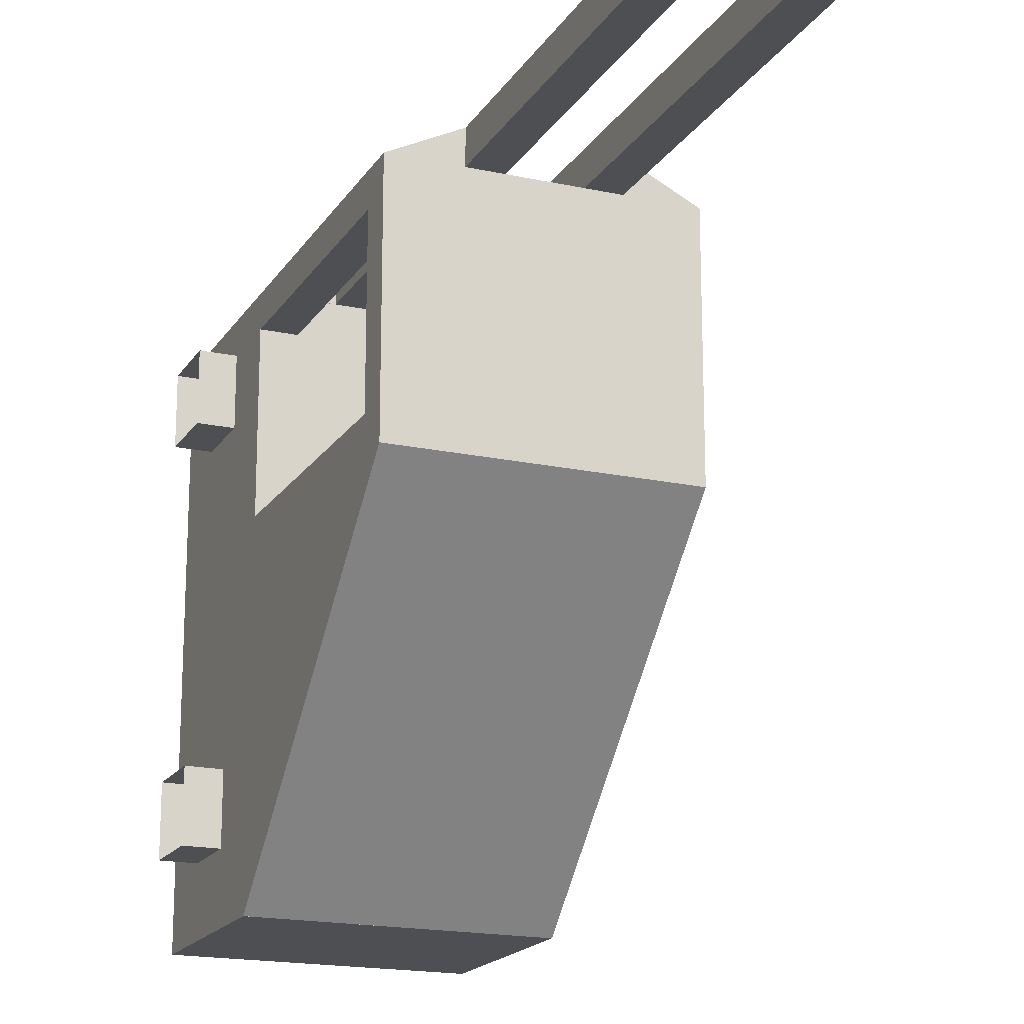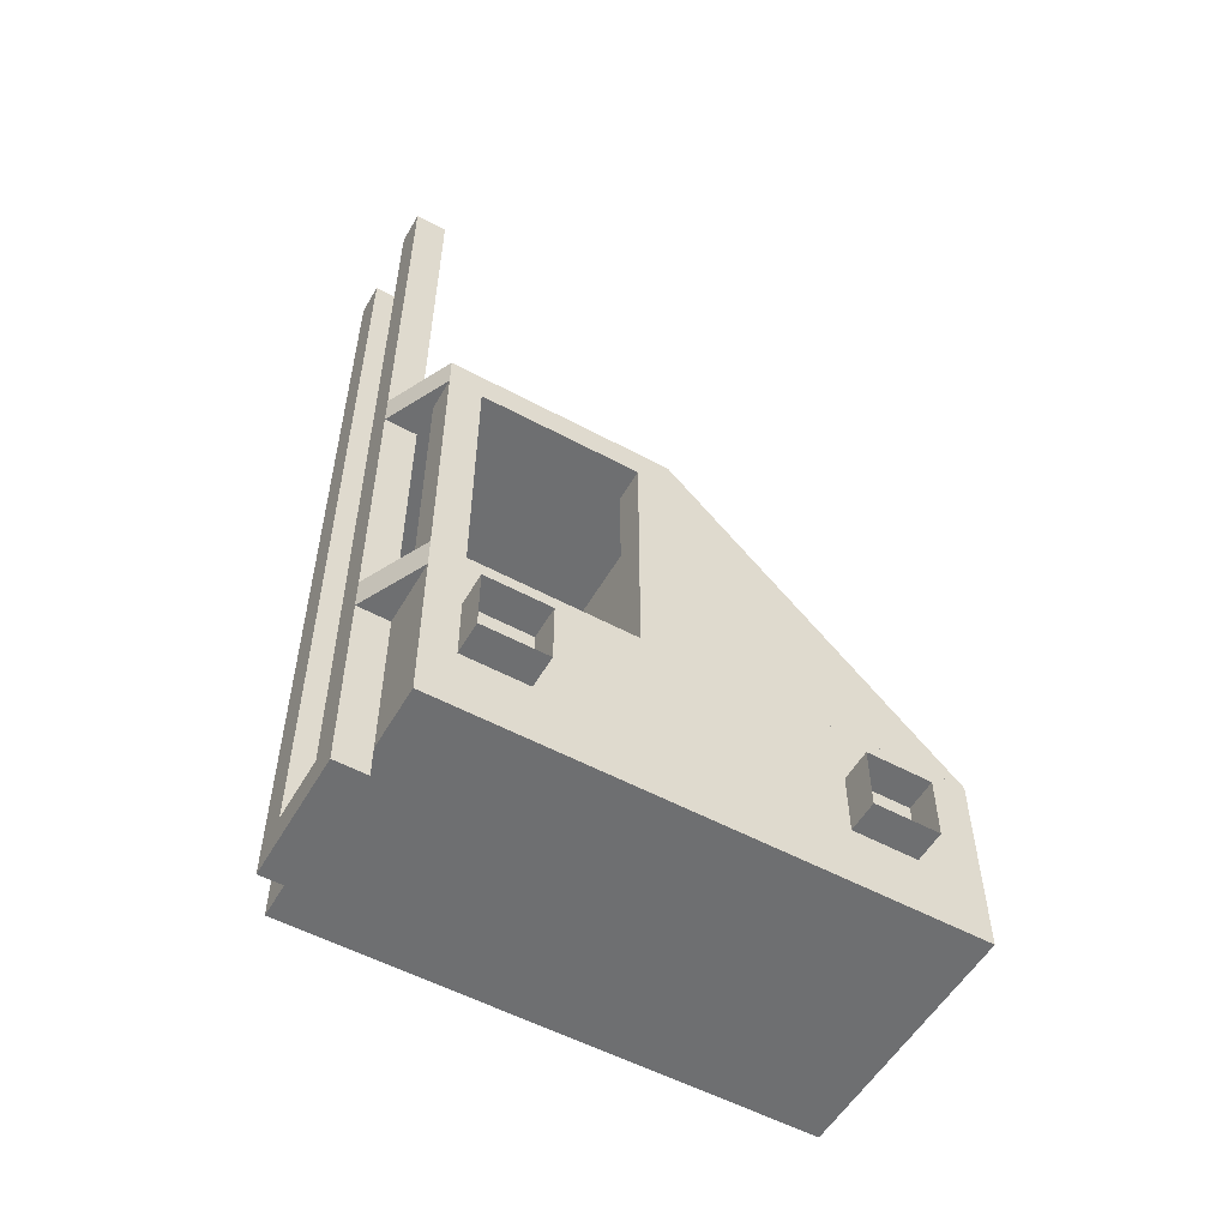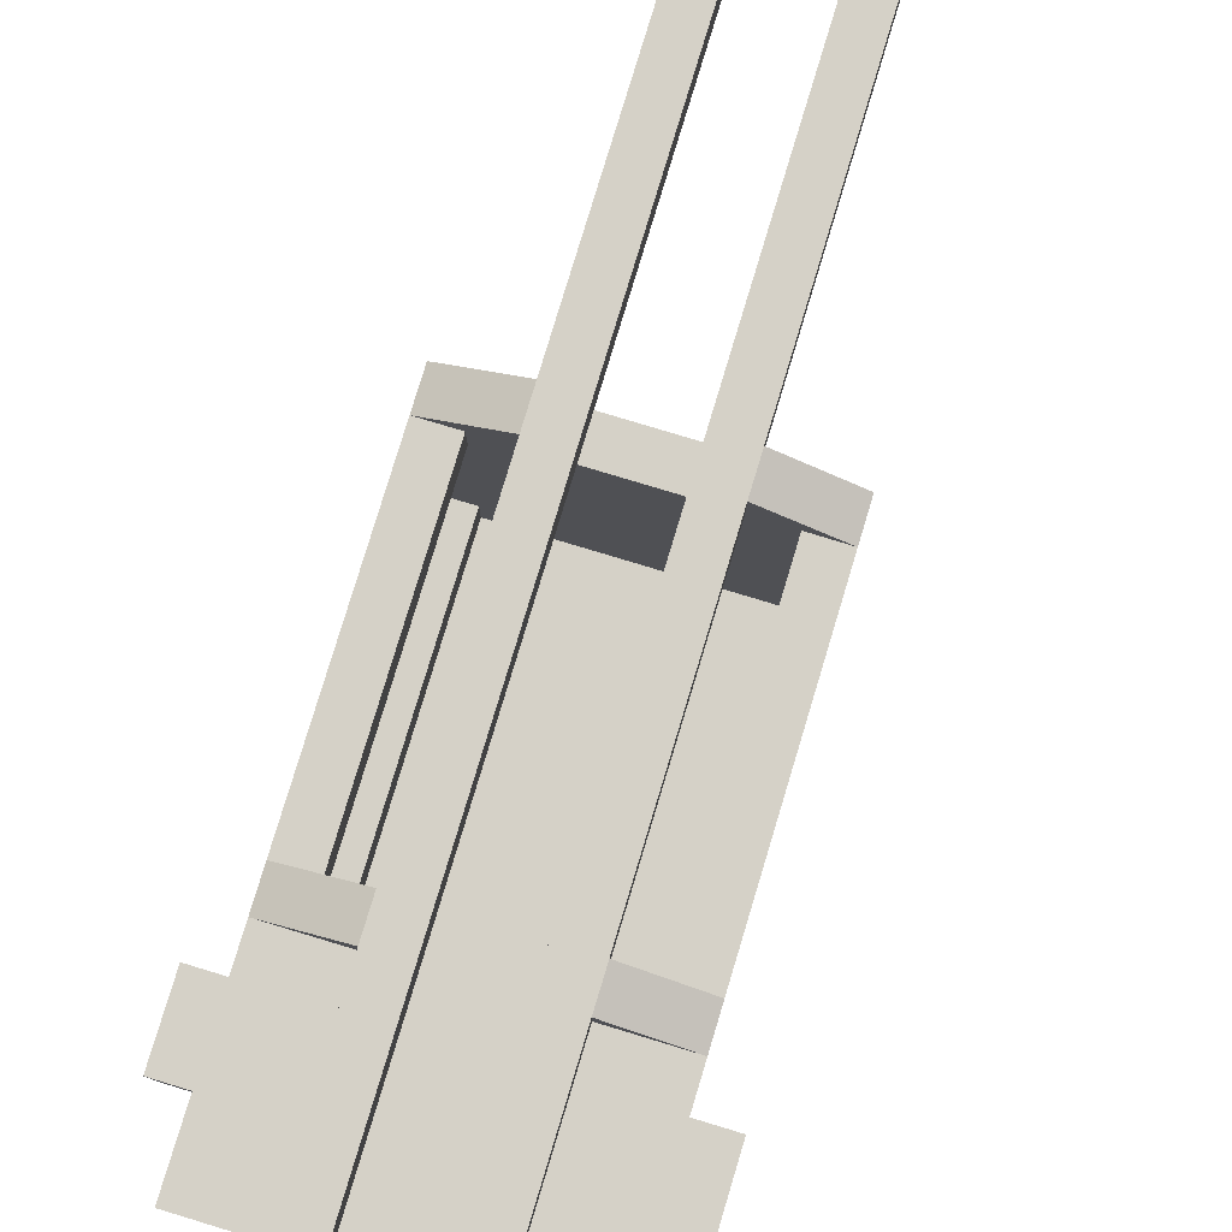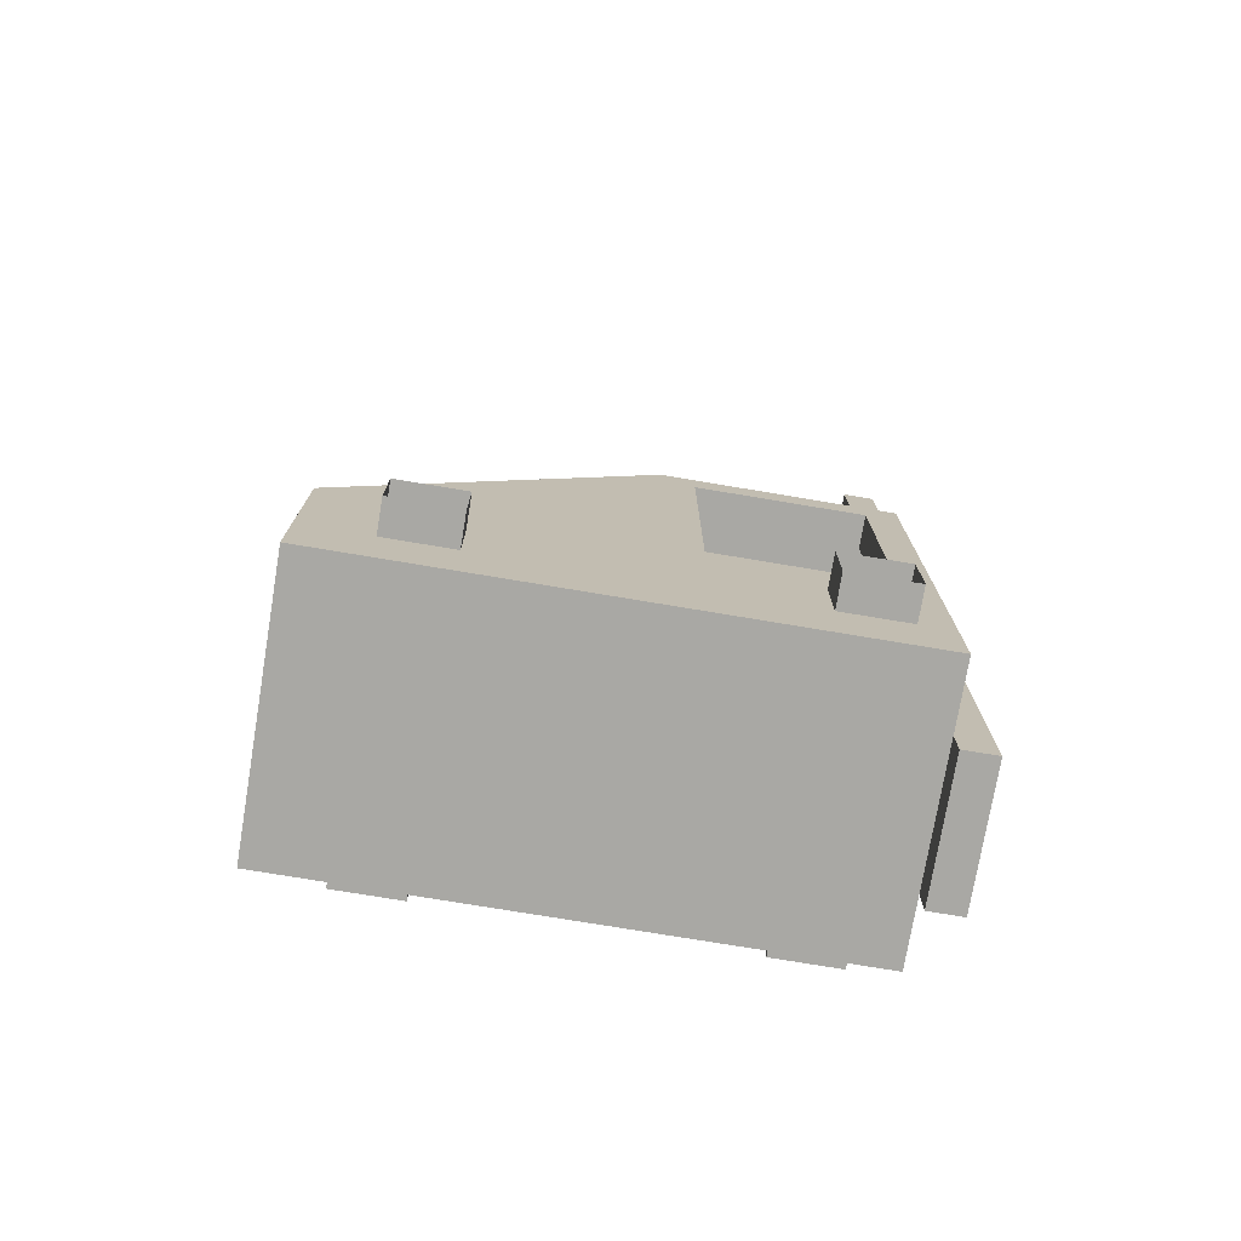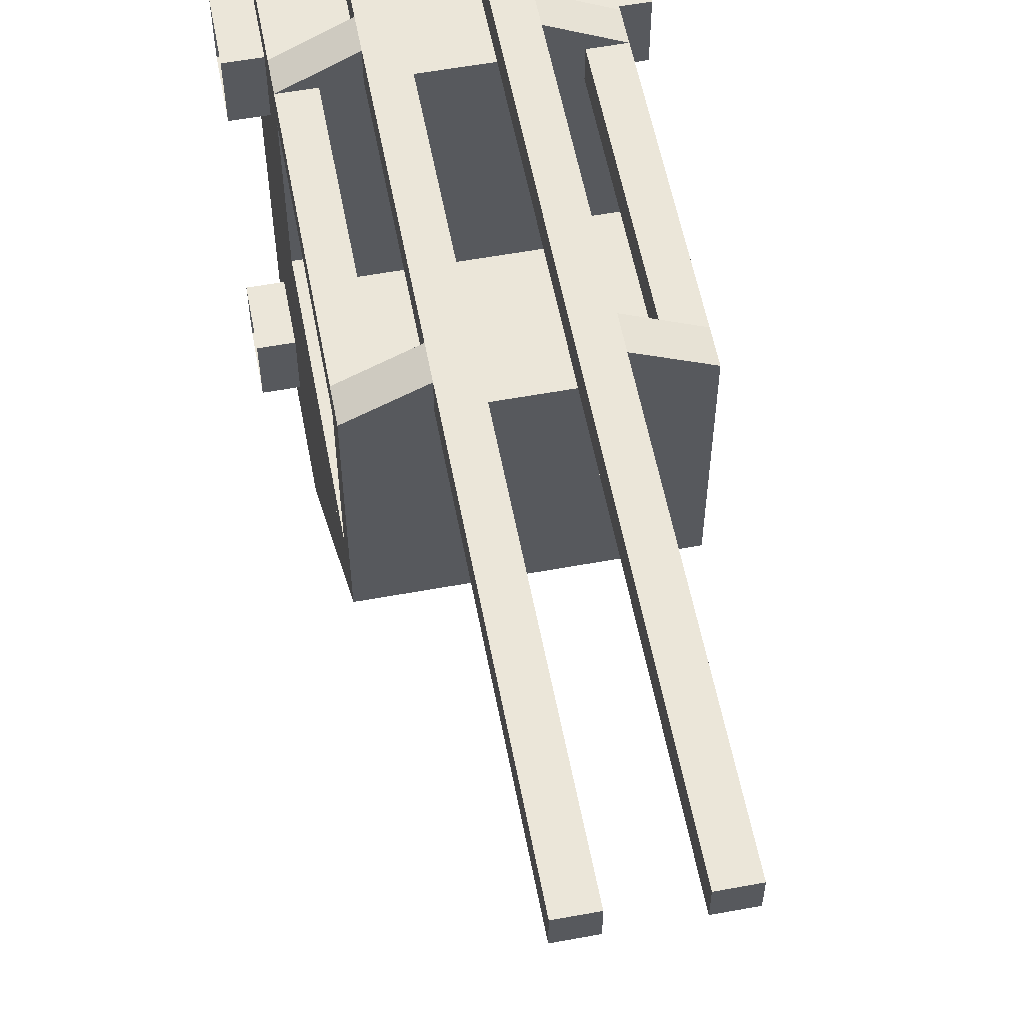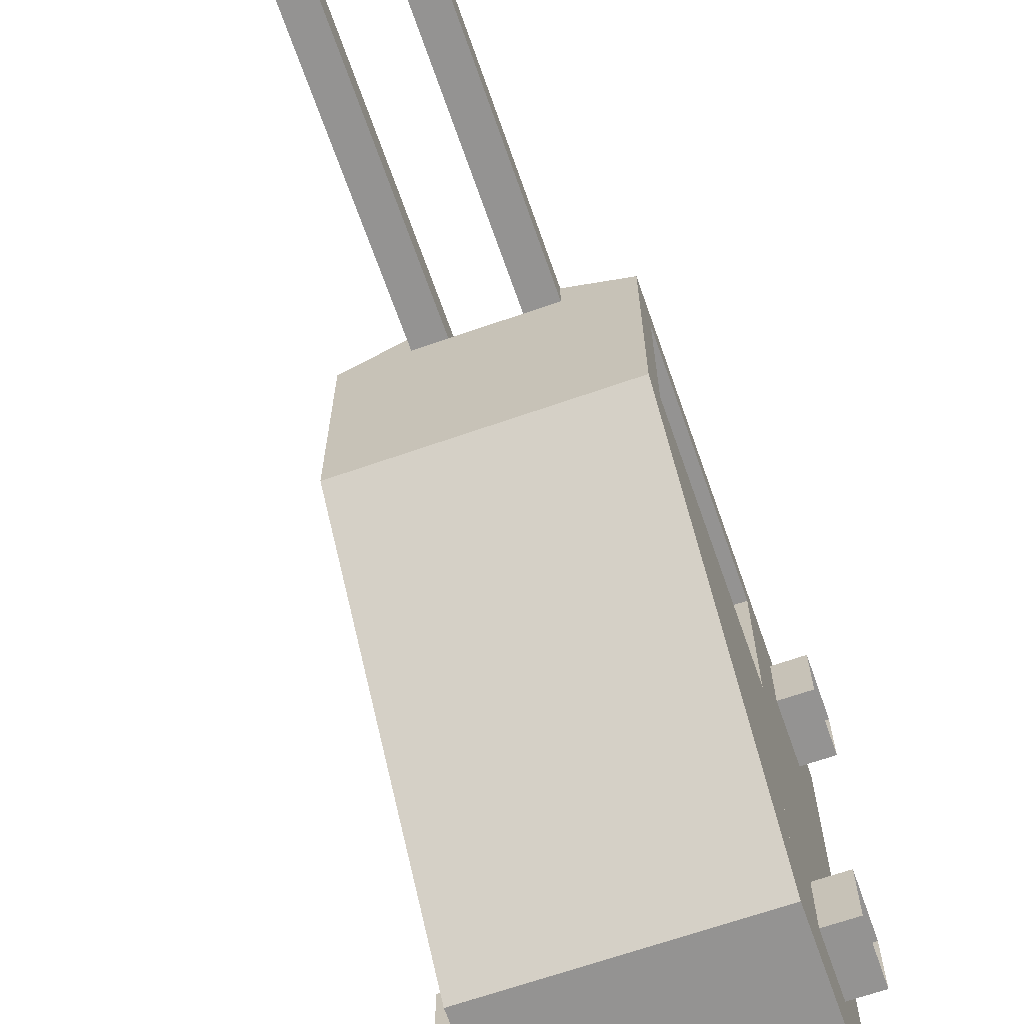
<metadata>
{"format":"obj","ext":"obj","renderer":"f3d","projection":"perspective","resolution":1024,"background":"white","views":[{"elev":-18.2,"azim":157.3,"up":"+Z"},{"elev":-54.6,"azim":60.3,"up":"+Y"},{"elev":79.5,"azim":16.8,"up":"+Z"},{"elev":-74.9,"azim":-99.5,"up":"+Y"},{"elev":57.4,"azim":169.2,"up":"+Z"},{"elev":-66.8,"azim":-160.7,"up":"+Z"}]}
</metadata>
<code>
o Default
v 1 0.25 -4.5
v -1 1.75 -4.5
v 1 1.75 -4.5
v -1 0.25 -4.5
v -1 0.25 -0.5
v 1 1.75 -0.5
v -1 1.75 -0.5
v 1 0.25 -0.5
v -1 1.75 -0.5
v 1 1.75 -2.25
v -1 1.75 -2.25
v 1 1.75 -0.5
v 1 0.25 -0.5
v 1 1.75 -4.5
v 1 1.75 -0.5
v 1 0.25 -4.5
v -1 1.75 -0.5
v -1 1.75 -4.5
v -1 0.25 -0.5
v -1 0.25 -4.5
v -1 0.25 -4.5
v 1 0.25 -0.5
v -1 0.25 -0.5
v 1 0.2497 -4.5
v -1 1.75 -2.25
v 1 4 -2.25
v -1 4 -2.25
v 1 1.75 -2.25
v -1 4 -2.25
v -1 1.75 -4.5
v -1 1.75 -2.25
v 1 1.75 -2.25
v 1 1.75 -4.5
v 1 4 -2.25
v -1 4 -2.25
v 1 1.75 -4.5
v -1 1.75 -4.5
v 1 4 -2.25
v -1 4 -0.4999
v 1 4 -2.25
v -1 4 -2.25
v 1 4 -0.4999
v -1 3.75 -0.5
v 1 4 -0.4999
v -1 4 -0.4999
v 1 3.75 -0.5
v -1 3.75 -2.25
v -1 4 -0.4999
v -1 4 -2.25
v -1 3.75 -0.5
v 1 3.75 -0.5
v 1 4 -2.25
v 1 4 -0.4999
v 1 3.75 -2.25
v -1 3.75 -2.25
v 1 3.75 -2.25
v -1 3.75 -0.5
v 1 3.75 -0.5
v -0.75 3.75 -2.25
v -0.75 3.75 -2
v -0.75 1.75 -2.25
v -0.75 1.75 -2
v 0.75 3.75 -0.75
v 1 3.75 -0.75
v 0.75 1.75 -0.75
v 1 1.75 -0.75
v -1 3.75 -0.75
v -0.75 3.75 -0.75
v -1 1.75 -0.75
v -0.75 1.75 -0.75
v 0.75 1.75 -0.75
v 0.75 3.75 -0.5
v 0.75 3.75 -0.75
v 0.75 1.75 -0.5
v -1 1.75 -2.25
v -1 3.75 -2
v -1 3.75 -2.25
v -1 1.75 -2
v -1 1.75 -2
v -0.75 3.75 -2
v -1 3.75 -2
v -0.75 1.75 -2
v 0.75 1.75 -2
v 1 3.75 -2
v 0.75 3.75 -2
v 1 1.75 -2
v 1 1.75 -2
v 1 3.75 -2.25
v 1 3.75 -2
v 1 1.75 -2.25
v 0.75 1.75 -2.25
v 0.75 3.75 -2
v 0.75 3.75 -2.25
v 0.75 1.75 -2
v -0.75 3.75 -0.75
v -0.75 3.75 -0.5
v -0.75 1.75 -0.75
v -0.75 1.75 -0.5
v -1 1.75 -0.75
v -1 3.75 -0.5
v -1 3.75 -0.75
v -1 1.75 -0.5
v 1 1.75 -0.5
v 1 3.75 -0.75
v 1 3.75 -0.5
v 1 1.75 -0.75
v -1 1.75 -0.5
v -0.75 3.75 -0.5
v -1 3.75 -0.5
v -0.75 1.75 -0.5
v 0.75 1.75 -0.5
v 1 3.75 -0.5
v 0.75 3.75 -0.5
v 1 1.75 -0.5
v 0.25 7 -0.25
v 0.5 7 -0.5
v 0.25 7 -0.5
v 0.5 7 -0.25
v 0.25 6.656e-13 -0.5
v 0.5 6.656e-13 -0.25
v 0.25 6.656e-13 -0.25
v 0.5 6.656e-13 -0.5
v 0.5 6.656e-13 -0.5
v 0.25 7 -0.5
v 0.5 7 -0.5
v 0.25 6.656e-13 -0.5
v 0.25 6.656e-13 -0.25
v 0.5 7 -0.25
v 0.25 7 -0.25
v 0.5 6.656e-13 -0.25
v -0.5 6.656e-13 -0.5
v -0.25 6.656e-13 -0.25
v -0.5 6.656e-13 -0.25
v -0.25 6.656e-13 -0.5
v -0.5 7 -0.25
v -0.25 7 -0.5
v -0.5 7 -0.5
v -0.25 7 -0.25
v -0.25 6.656e-13 -0.5
v -0.5 7 -0.5
v -0.25 7 -0.5
v -0.5 6.656e-13 -0.5
v -0.5 6.656e-13 -0.5
v -0.5 7 -0.25
v -0.5 7 -0.5
v -0.5 6.656e-13 -0.25
v -0.5 6.656e-13 -0.25
v -0.25 7 -0.25
v -0.5 7 -0.25
v -0.25 6.656e-13 -0.25
v -0.25 6.656e-13 -0.25
v -0.25 7 -0.5
v -0.25 7 -0.25
v -0.25 6.656e-13 -0.5
v 0.25 7 -0.25
v 0.25 7 -0.5
v 0.25 6.656e-13 -0.25
v 0.25 6.656e-13 -0.5
v 0.5 6.656e-13 -0.25
v 0.5 7 -0.5
v 0.5 7 -0.25
v 0.5 6.656e-13 -0.5
v -0.25 6.656e-13 -0.5
v 0.25 6.656e-13 -0.25
v -0.25 6.656e-13 -0.25
v 0.25 6.656e-13 -0.5
v -0.25 0.25 -0.2499
v 0.25 0.25 -0.4999
v -0.25 0.25 -0.4999
v 0.25 0.25 -0.2499
v -0.25 6.656e-13 -0.25
v 0.25 0.25 -0.2499
v -0.25 0.25 -0.2499
v 0.25 6.656e-13 -0.25
v 0.25 6.656e-13 -0.5
v -0.25 0.25 -0.4999
v 0.25 0.25 -0.4999
v -0.25 6.656e-13 -0.5
v -1 3.75 -0.5
v -0.5 4 -0.25
v -1 4 -0.5
v -0.5 3.75 -0.25
v -0.5 4 -0.25
v -0.5 4 -0.4999
v -1 4 -0.5
v -1 3.75 -0.5
v -0.5 3.75 -0.5
v -0.5 3.75 -0.25
v 1 4 -0.4999
v 0.5 4 -0.4999
v 0.5 4 -0.2499
v 1 4 -0.4999
v 0.5 4 -0.2499
v 1 3.75 -0.5
v 0.5 3.75 -0.25
v 0.5 3.75 -0.25
v 0.5 3.75 -0.5
v 1 3.75 -0.5
v 1 1.75 -0.4999
v 0.5 1.75 -0.4999
v 0.5 1.75 -0.2499
v 1 1.75 -0.4999
v 0.5 1.75 -0.2499
v 1 1.5 -0.5
v 0.5 1.5 -0.25
v 0.5 1.5 -0.25
v 0.5 1.5 -0.5
v 1 1.5 -0.5
v -1 1.5 -0.5
v -0.5 1.75 -0.25
v -1 1.75 -0.5
v -0.5 1.5 -0.25
v -0.5 1.75 -0.25
v -0.5 1.75 -0.4999
v -1 1.75 -0.5
v -1 1.5 -0.5
v -0.5 1.5 -0.5
v -0.5 1.5 -0.25
v -1.25 0.75 -1.25
v 1.25 0.75 -0.75
v -1.25 0.75 -0.75
v 1.25 0.75 -1.25
v 1.25 0.75 -1.25
v -1.25 1.25 -1.25
v 1.25 1.25 -1.25
v -1.25 0.75 -1.25
v -1.25 1.25 -0.75
v 1.25 1.25 -1.25
v -1.25 1.25 -1.25
v 1.25 1.25 -0.75
v -1.25 0.75 -0.75
v 1.25 1.25 -0.75
v -1.25 1.25 -0.75
v 1.25 0.75 -0.75
v -1.25 0.75 -4
v 1.25 0.75 -3.5
v -1.25 0.75 -3.5
v 1.25 0.75 -4
v 1.25 0.75 -4
v -1.25 1.25 -4
v 1.25 1.25 -4
v -1.25 0.75 -4
v -1.25 1.25 -3.5
v 1.25 1.25 -4
v -1.25 1.25 -4
v 1.25 1.25 -3.5
v -1.25 0.75 -3.5
v 1.25 1.25 -3.5
v -1.25 1.25 -3.5
v 1.25 0.75 -3.5
g Scene
f 1 2 3
f 1 4 2
f 5 6 7
f 5 8 6
f 9 10 11
f 9 12 10
f 13 14 15
f 13 16 14
f 17 18 19
f 18 20 19
f 21 22 23
f 21 24 22
f 25 26 27
f 25 28 26
f 29 30 31
f 32 33 34
f 35 36 37
f 35 38 36
f 39 40 41
f 39 42 40
f 43 44 45
f 43 46 44
f 47 48 49
f 47 50 48
f 51 52 53
f 51 54 52
f 55 56 57
f 56 58 57
f 59 60 61
f 60 62 61
f 63 64 65
f 64 66 65
f 67 68 69
f 68 70 69
f 71 72 73
f 71 74 72
f 75 76 77
f 75 78 76
f 79 80 81
f 79 82 80
f 83 84 85
f 83 86 84
f 87 88 89
f 87 90 88
f 91 92 93
f 91 94 92
f 95 96 97
f 96 98 97
f 99 100 101
f 99 102 100
f 103 104 105
f 103 106 104
f 107 108 109
f 107 110 108
f 111 112 113
f 111 114 112
f 115 116 117
f 115 118 116
f 119 120 121
f 119 122 120
f 123 124 125
f 123 126 124
f 127 128 129
f 127 130 128
f 131 132 133
f 131 134 132
f 135 136 137
f 135 138 136
f 139 140 141
f 139 142 140
f 143 144 145
f 143 146 144
f 147 148 149
f 147 150 148
f 151 152 153
f 151 154 152
f 155 156 157
f 156 158 157
f 159 160 161
f 159 162 160
f 163 164 165
f 163 166 164
f 167 168 169
f 167 170 168
f 171 172 173
f 171 174 172
f 175 176 177
f 175 178 176
f 179 180 181
f 179 182 180
f 183 184 185
f 186 187 188
f 189 190 191
f 192 193 194
f 193 195 194
f 196 197 198
f 199 200 201
f 202 203 204
f 203 205 204
f 206 207 208
f 209 210 211
f 209 212 210
f 213 214 215
f 216 217 218
f 219 220 221
f 219 222 220
f 223 224 225
f 223 226 224
f 227 228 229
f 227 230 228
f 231 232 233
f 231 234 232
f 235 236 237
f 235 238 236
f 239 240 241
f 239 242 240
f 243 244 245
f 243 246 244
f 247 248 249
f 247 250 248

</code>
